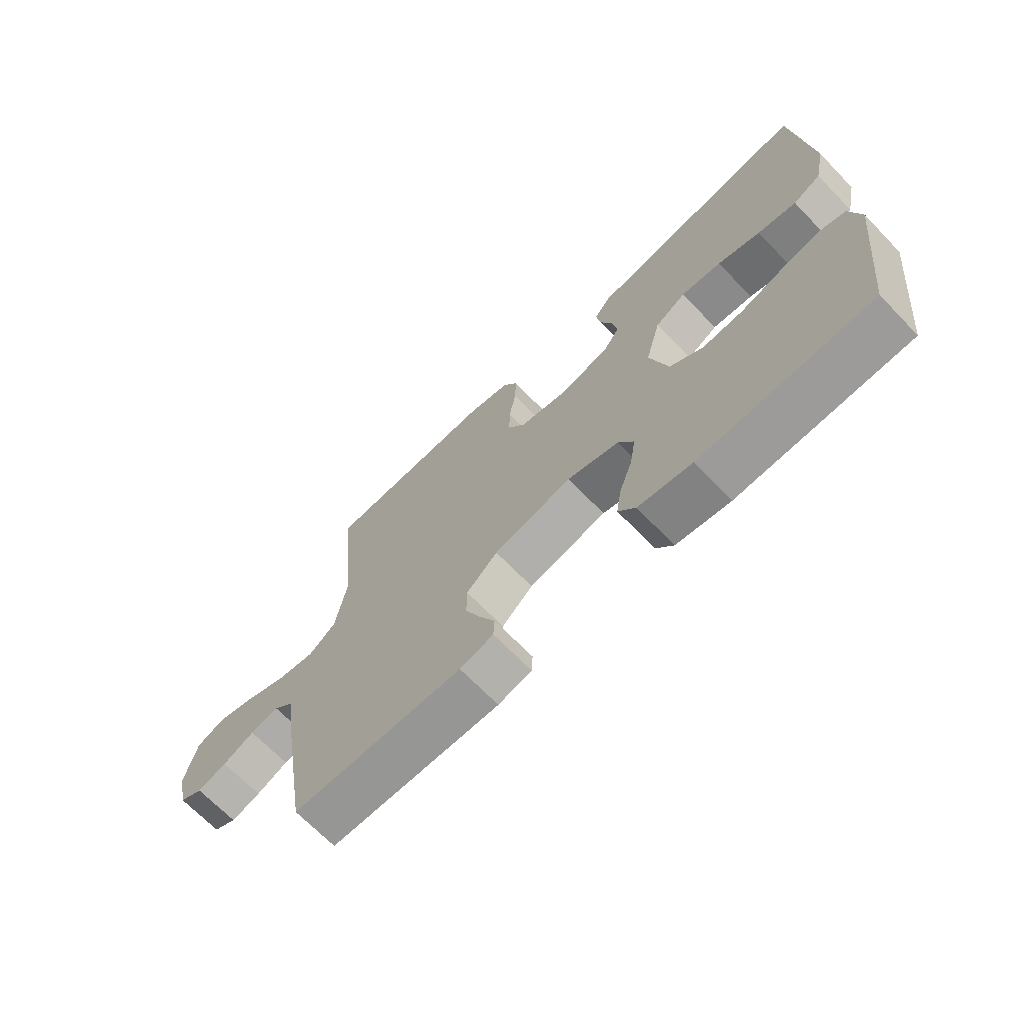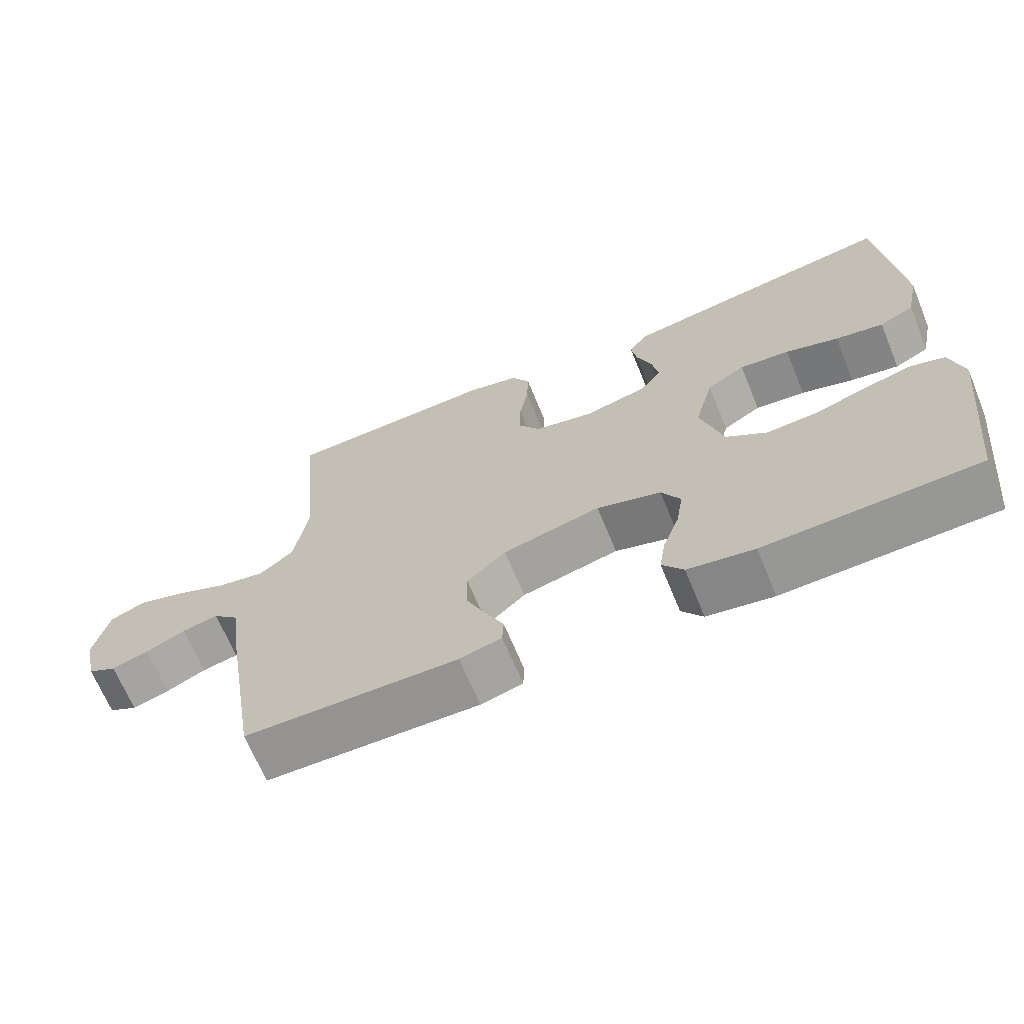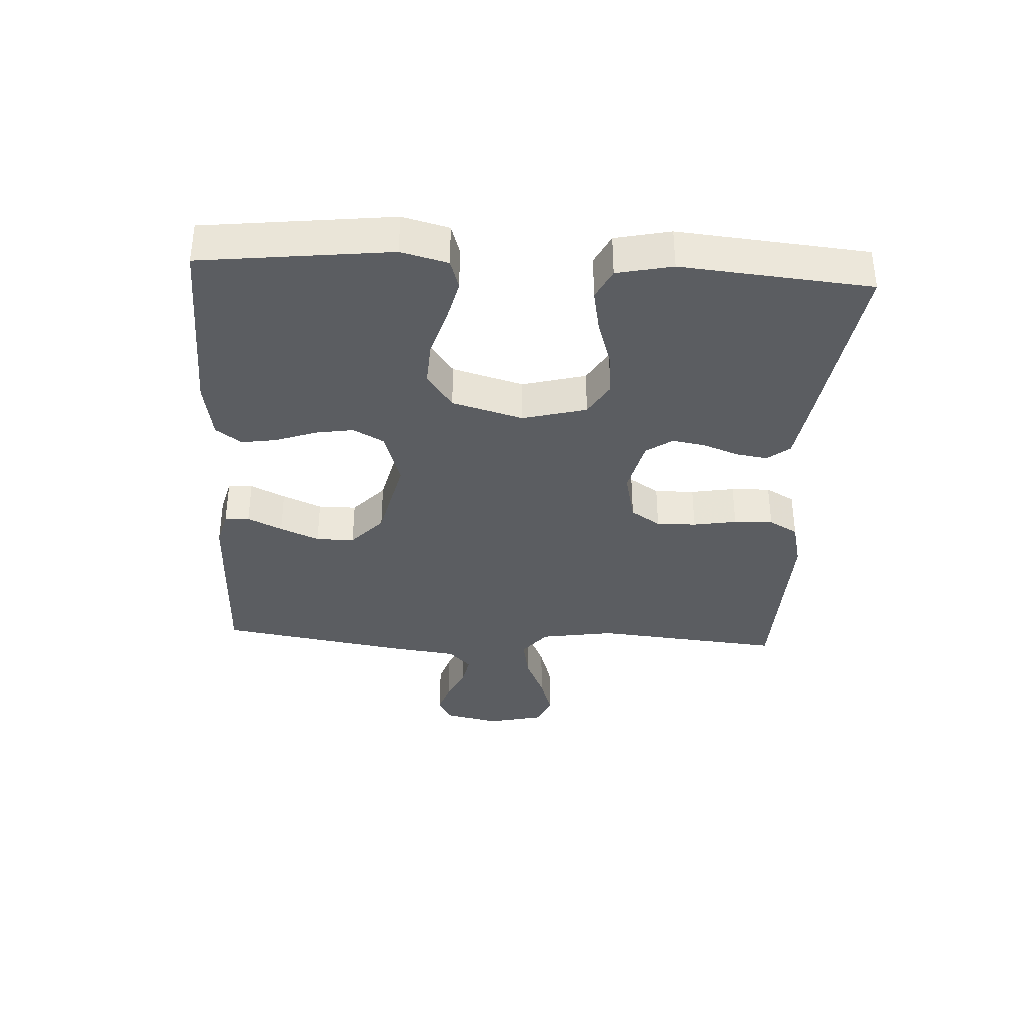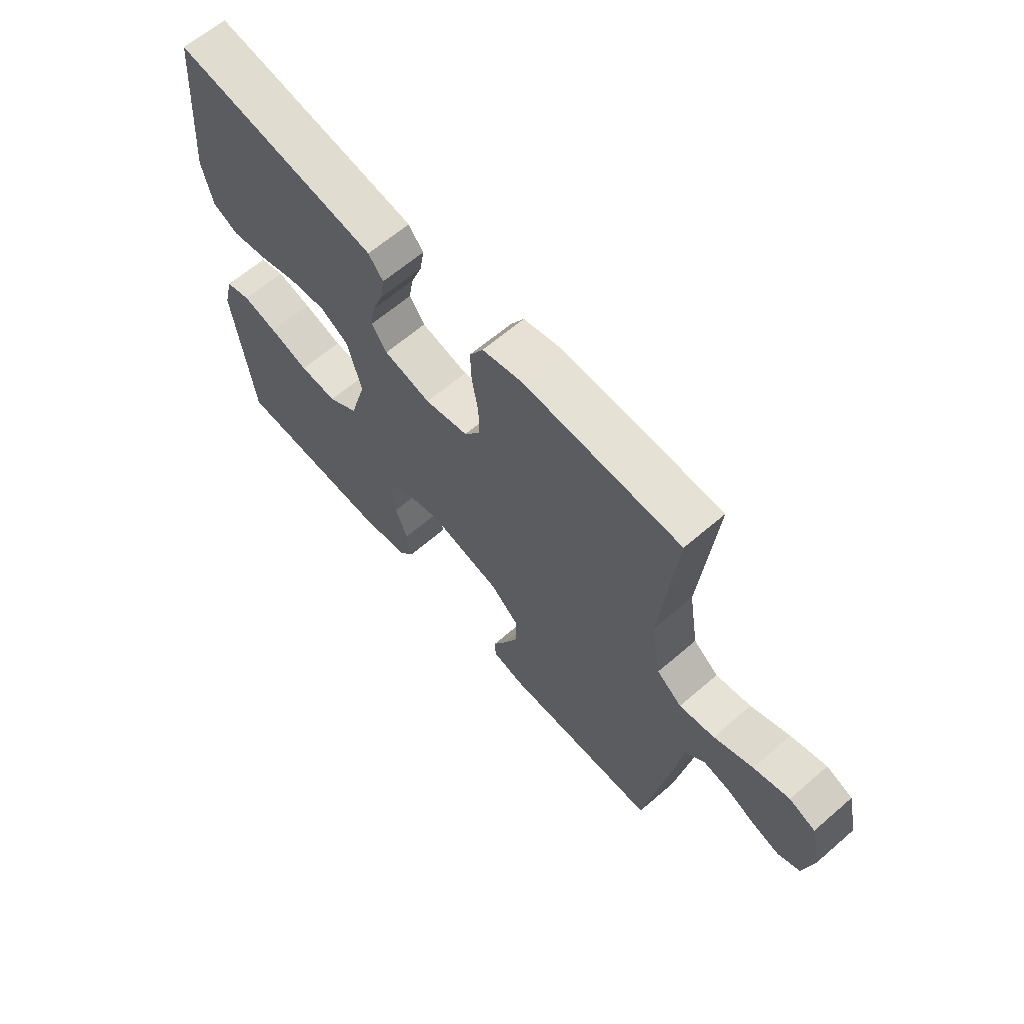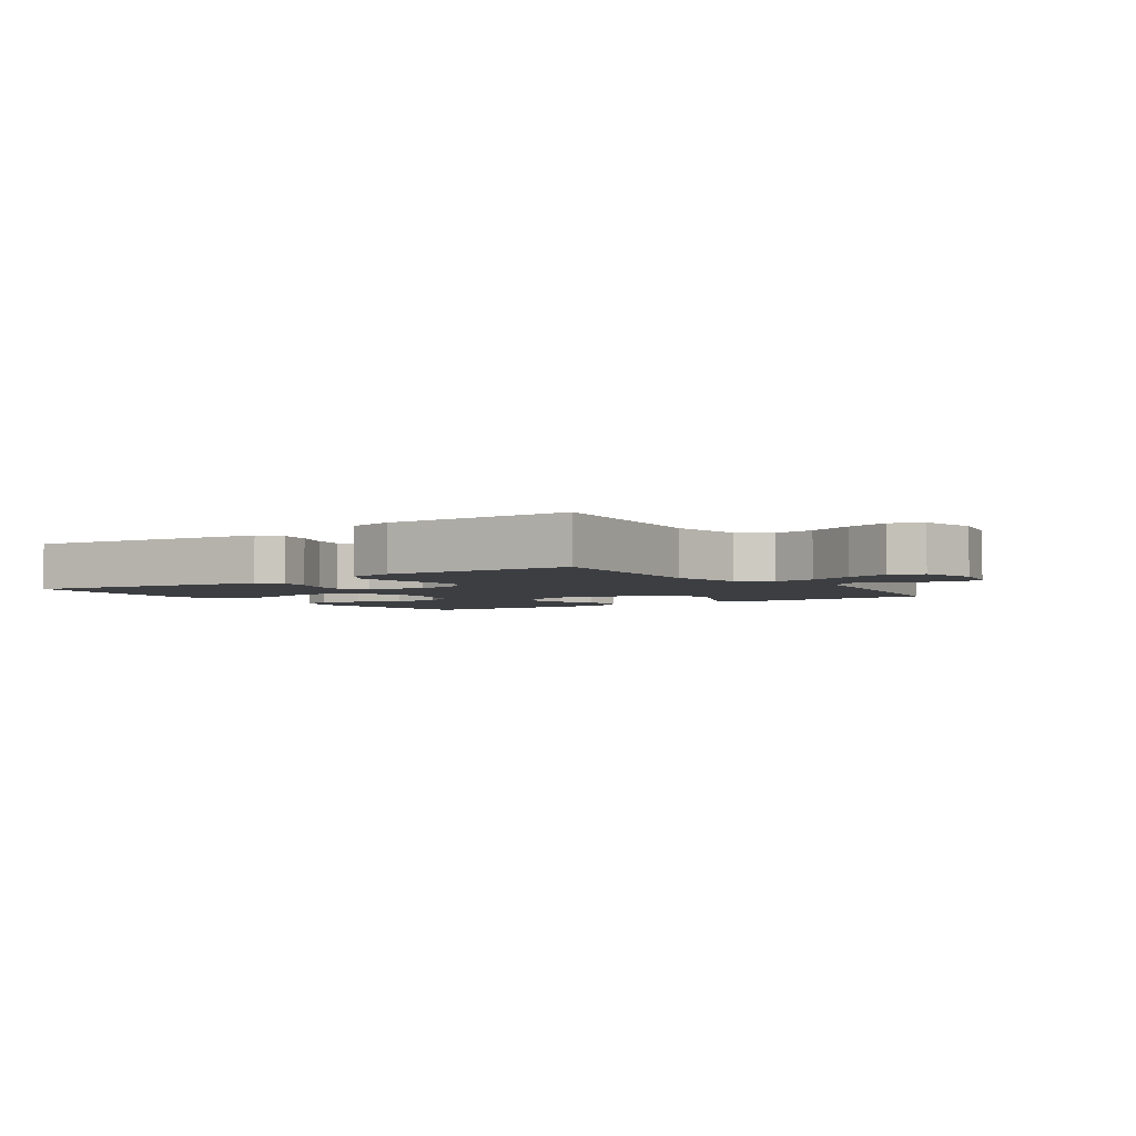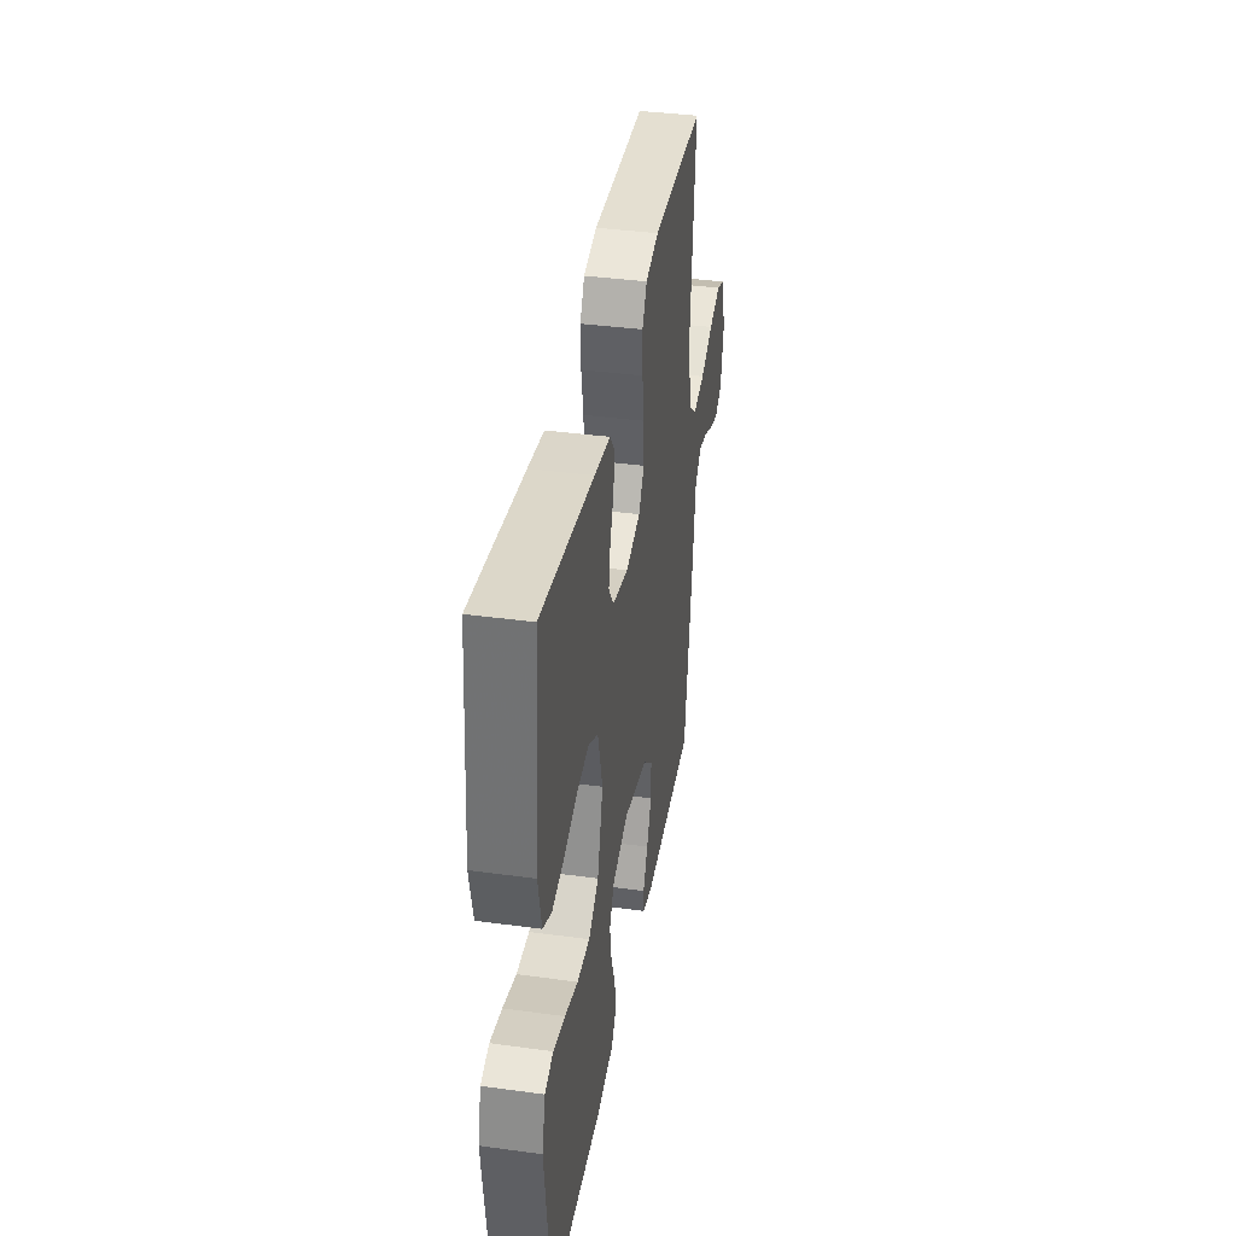
<metadata>
{"format":"obj","ext":"obj","renderer":"f3d","projection":"perspective","resolution":1024,"background":"white","views":[{"elev":-68.7,"azim":-135.9,"up":"+Z"},{"elev":-67.4,"azim":-157.6,"up":"+Z"},{"elev":-35.7,"azim":-93.2,"up":"+Y"},{"elev":63.9,"azim":49.0,"up":"+Z"},{"elev":-3.4,"azim":35.1,"up":"+Y"},{"elev":38.3,"azim":-80.2,"up":"+Z"}]}
</metadata>
<code>
v -0.5 0.07 0.5
v -0.2 0.07 0.456
v -0.109 0.07 0.442
v -0.081 0.07 0.406
v -0.089 0.07 0.356
v -0.11 0.07 0.3
v -0.119 0.07 0.248
v -0.09 0.07 0.206
v 0 0.07 0.185
v 0.083 0.07 0.204
v 0.114 0.07 0.251
v 0.113 0.07 0.314
v 0.101 0.07 0.383
v 0.099 0.07 0.445
v 0.125 0.07 0.491
v 0.2 0.07 0.509
v 0.5 0.07 0.5
v 0.472 0.07 0.2
v 0.491 0.07 0.083
v 0.539 0.07 0.045
v 0.606 0.07 0.057
v 0.68 0.07 0.089
v 0.748 0.07 0.11
v 0.798 0.07 0.09
v 0.819 0.07 0
v 0.8 0.07 -0.087
v 0.759 0.07 -0.109
v 0.707 0.07 -0.093
v 0.651 0.07 -0.067
v 0.6 0.07 -0.057
v 0.563 0.07 -0.093
v 0.549 0.07 -0.2
v 0.5 0.07 -0.5
v 0.2 0.07 -0.507
v 0.141 0.07 -0.492
v 0.139 0.07 -0.453
v 0.166 0.07 -0.398
v 0.193 0.07 -0.336
v 0.193 0.07 -0.275
v 0.138 0.07 -0.225
v 0 0.07 -0.193
v -0.091 0.07 -0.221
v -0.118 0.07 -0.27
v -0.108 0.07 -0.331
v -0.085 0.07 -0.395
v -0.076 0.07 -0.451
v -0.106 0.07 -0.492
v -0.2 0.07 -0.508
v -0.5 0.07 -0.5
v -0.535 0.07 -0.2
v -0.516 0.07 -0.126
v -0.468 0.07 -0.111
v -0.401 0.07 -0.127
v -0.326 0.07 -0.15
v -0.254 0.07 -0.154
v -0.196 0.07 -0.113
v -0.164 0.07 0
v -0.191 0.07 0.101
v -0.245 0.07 0.133
v -0.316 0.07 0.125
v -0.391 0.07 0.101
v -0.459 0.07 0.088
v -0.508 0.07 0.112
v -0.527 0.07 0.2
v -0.5 0 0.5
v -0.2 0 0.456
v -0.109 0 0.442
v -0.081 0 0.406
v -0.089 0 0.356
v -0.11 0 0.3
v -0.119 0 0.248
v -0.09 0 0.206
v 0 0 0.185
v 0.083 0 0.204
v 0.114 0 0.251
v 0.113 0 0.314
v 0.101 0 0.383
v 0.099 0 0.445
v 0.125 0 0.491
v 0.2 0 0.509
v 0.5 0 0.5
v 0.472 0 0.2
v 0.491 0 0.083
v 0.539 0 0.045
v 0.606 0 0.057
v 0.68 0 0.089
v 0.748 0 0.11
v 0.798 0 0.09
v 0.819 0 0
v 0.8 0 -0.087
v 0.759 0 -0.109
v 0.707 0 -0.093
v 0.651 0 -0.067
v 0.6 0 -0.057
v 0.563 0 -0.093
v 0.549 0 -0.2
v 0.5 0 -0.5
v 0.2 0 -0.507
v 0.141 0 -0.492
v 0.139 0 -0.453
v 0.166 0 -0.398
v 0.193 0 -0.336
v 0.193 0 -0.275
v 0.138 0 -0.225
v 0 0 -0.193
v -0.091 0 -0.221
v -0.118 0 -0.27
v -0.108 0 -0.331
v -0.085 0 -0.395
v -0.076 0 -0.451
v -0.106 0 -0.492
v -0.2 0 -0.508
v -0.5 0 -0.5
v -0.535 0 -0.2
v -0.516 0 -0.126
v -0.468 0 -0.111
v -0.401 0 -0.127
v -0.326 0 -0.15
v -0.254 0 -0.154
v -0.196 0 -0.113
v -0.164 0 0
v -0.191 0 0.101
v -0.245 0 0.133
v -0.316 0 0.125
v -0.391 0 0.101
v -0.459 0 0.088
v -0.508 0 0.112
v -0.527 0 0.2
f 4 5 6
f 3 4 6
f 2 3 6
f 1 2 6
f 64 1 6
f 63 64 6
f 62 63 6
f 61 62 6
f 60 61 6
f 59 60 6 7
f 58 59 7 8
f 57 58 8 9
f 56 57 9 10
f 52 53 54
f 51 52 54
f 50 51 54
f 49 50 54
f 48 49 54
f 47 48 54
f 46 47 54
f 45 46 54
f 44 45 54
f 43 44 54 55
f 42 43 55 56
f 35 36 37
f 34 35 37
f 33 34 37
f 32 33 37
f 31 32 37
f 30 31 37 38
f 27 28 29
f 26 27 29
f 25 26 29
f 24 25 29
f 23 24 29
f 22 23 29
f 21 22 29
f 20 21 29 30
f 30 38 39
f 20 30 39
f 19 20 39
f 16 17 18
f 15 16 18
f 14 15 18
f 13 14 18
f 12 13 18
f 19 39 40
f 18 19 40
f 12 18 40
f 11 12 40
f 41 42 56 10
f 10 11 40 41
f 70 69 68
f 70 68 67
f 70 67 66
f 70 66 65
f 70 65 128
f 70 128 127
f 70 127 126
f 70 126 125
f 70 125 124
f 71 70 124 123
f 72 71 123 122
f 73 72 122 121
f 74 73 121 120
f 118 117 116
f 118 116 115
f 118 115 114
f 118 114 113
f 118 113 112
f 118 112 111
f 118 111 110
f 118 110 109
f 118 109 108
f 119 118 108 107
f 120 119 107 106
f 101 100 99
f 101 99 98
f 101 98 97
f 101 97 96
f 101 96 95
f 102 101 95 94
f 93 92 91
f 93 91 90
f 93 90 89
f 93 89 88
f 93 88 87
f 93 87 86
f 93 86 85
f 94 93 85 84
f 103 102 94
f 103 94 84
f 103 84 83
f 82 81 80
f 82 80 79
f 82 79 78
f 82 78 77
f 82 77 76
f 104 103 83
f 104 83 82
f 104 82 76
f 104 76 75
f 74 120 106 105
f 105 104 75 74
f 1 65 66 2
f 2 66 67 3
f 3 67 68 4
f 4 68 69 5
f 5 69 70 6
f 6 70 71 7
f 7 71 72 8
f 8 72 73 9
f 9 73 74 10
f 10 74 75 11
f 11 75 76 12
f 12 76 77 13
f 13 77 78 14
f 14 78 79 15
f 15 79 80 16
f 16 80 81 17
f 17 81 82 18
f 18 82 83 19
f 19 83 84 20
f 20 84 85 21
f 21 85 86 22
f 22 86 87 23
f 23 87 88 24
f 24 88 89 25
f 25 89 90 26
f 26 90 91 27
f 27 91 92 28
f 28 92 93 29
f 29 93 94 30
f 30 94 95 31
f 31 95 96 32
f 32 96 97 33
f 33 97 98 34
f 34 98 99 35
f 35 99 100 36
f 36 100 101 37
f 37 101 102 38
f 38 102 103 39
f 39 103 104 40
f 40 104 105 41
f 41 105 106 42
f 42 106 107 43
f 43 107 108 44
f 44 108 109 45
f 45 109 110 46
f 46 110 111 47
f 47 111 112 48
f 48 112 113 49
f 49 113 114 50
f 50 114 115 51
f 51 115 116 52
f 52 116 117 53
f 53 117 118 54
f 54 118 119 55
f 55 119 120 56
f 56 120 121 57
f 57 121 122 58
f 58 122 123 59
f 59 123 124 60
f 60 124 125 61
f 61 125 126 62
f 62 126 127 63
f 63 127 128 64
f 64 128 65 1

</code>
